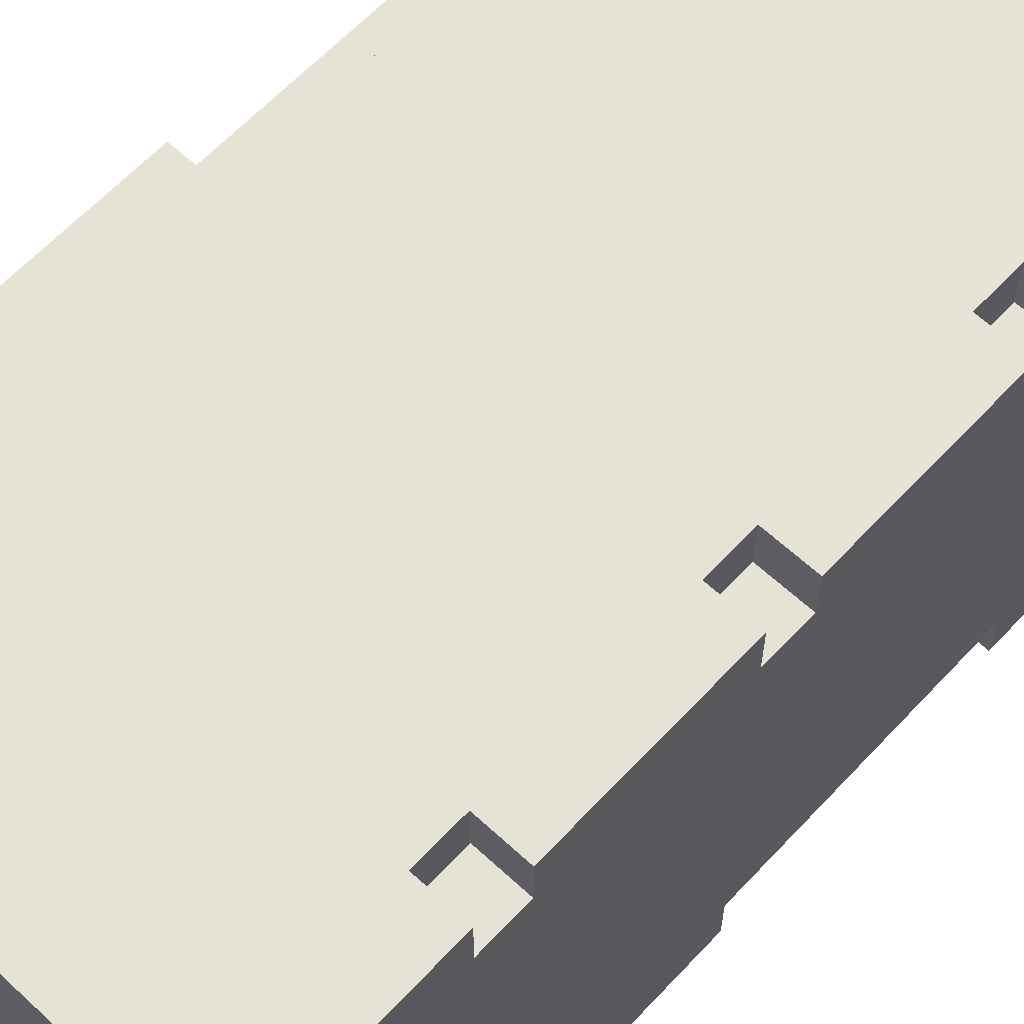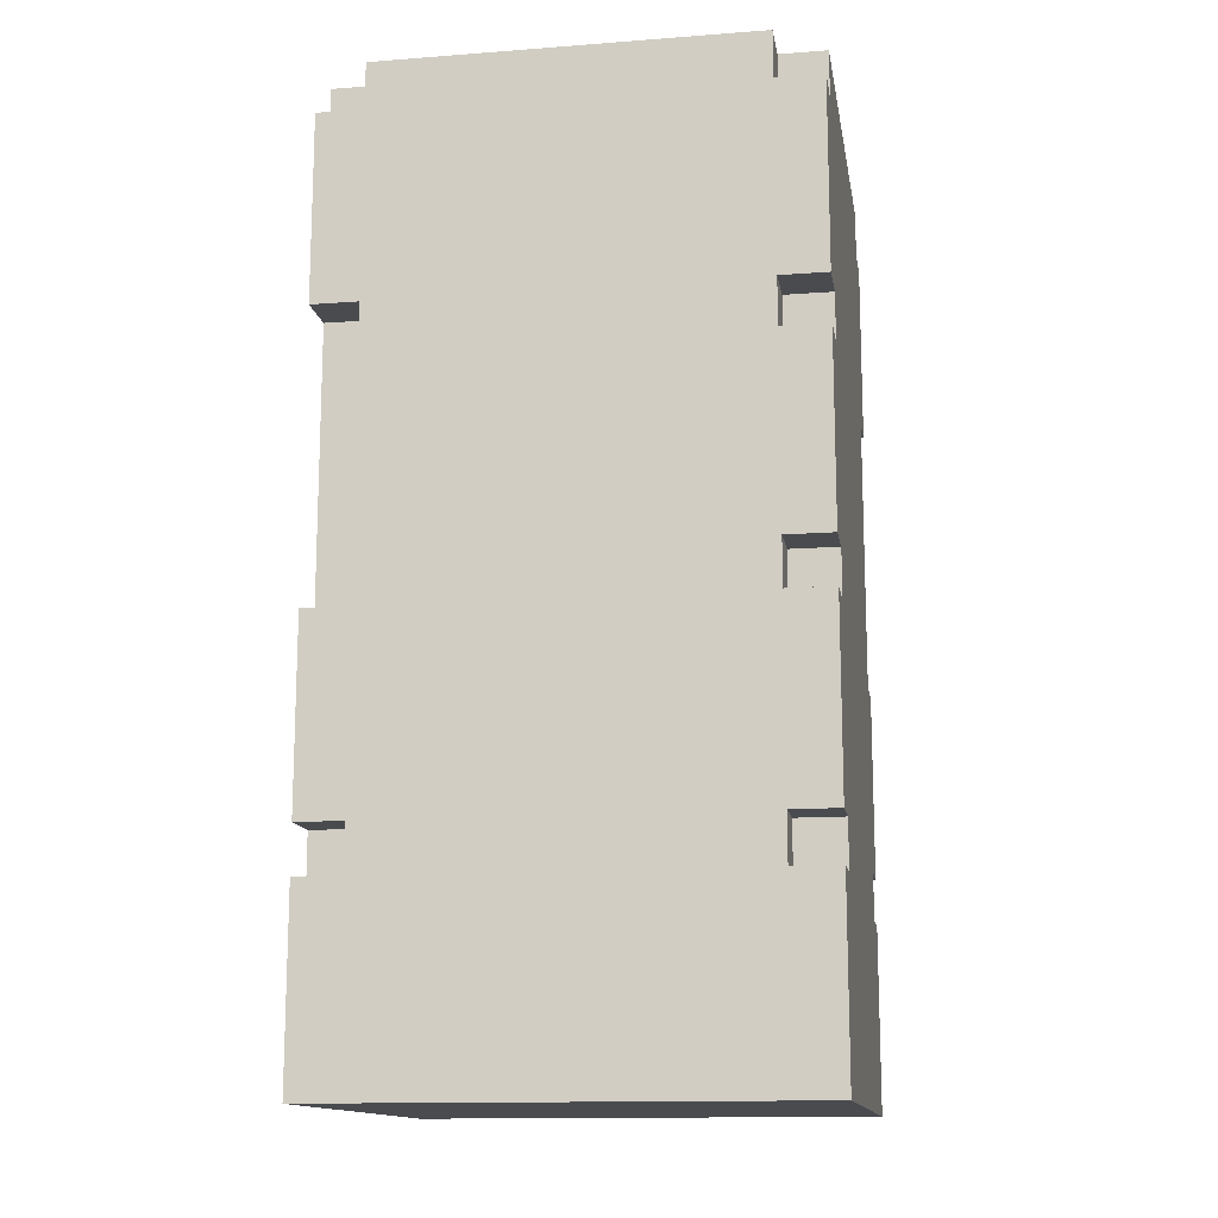
<metadata>
{"format":"obj","ext":"obj","renderer":"f3d","projection":"perspective","resolution":1024,"background":"white","views":[{"elev":62.9,"azim":43.0,"up":"+Z"},{"elev":-13.9,"azim":9.5,"up":"+Y"}]}
</metadata>
<code>
v -5 0 5
v -5 0 3
v -5 0 2
v -5 0 -5
v -5 1 4
v -5 1 3
v -5 2 2
v -5 2 1
v -5 2 -2
v -5 2 -5
v -5 3 5
v -5 3 4
v -5 3 1
v -5 3 -2
v -5 4 5
v -5 4 4
v -5 4 3
v -5 4 2
v -5 4 -4
v -5 4 -5
v -5 5 5
v -5 5 4
v -5 5 -0
v -5 5 -1
v -5 5 -4
v -5 5 -5
v -5 6 5
v -5 6 4
v -5 6 2
v -5 6 1
v -5 7 4
v -5 7 2
v -5 7 1
v -5 7 -4
v -5 7 -5
v -5 8 1
v -5 8 -0
v -5 8 -1
v -5 8 -2
v -5 8 -4
v -5 9 5
v -5 9 4
v -5 9 2
v -5 9 1
v -5 9 -0
v -5 9 -2
v -5 9 -4
v -5 9 -5
v -5 10 4
v -5 10 -2
v -5 10 -3
v -5 10 -4
v -5 10 -5
v -5 11 3
v -5 11 1
v -5 11 -4
v -5 11 -5
v -5 12 4
v -5 12 3
v -5 12 1
v -5 12 -1
v -5 12 -3
v -5 12 -4
v -5 13 -1
v -5 13 -2
v -5 14 4
v -5 14 -2
v -5 14 -3
v -5 14 -4
v -5 14 -5
v -5 15 5
v -5 15 4
v -5 15 -1
v -5 15 -3
v -5 15 -4
v -5 15 -5
v -5 16 -0
v -5 16 -1
v -5 16 -2
v -5 16 -3
v -5 17 5
v -5 17 1
v -5 17 -0
v -5 17 -1
v -5 17 -2
v -5 17 -5
v -5 18 1
v -5 18 -1
v -5 19 5
v -5 19 4
v -5 19 -4
v -5 19 -5
v -5 20 4
v -5 20 -4
v -4 4 5
v -4 4 4
v -4 4 -4
v -4 4 -5
v -4 5 5
v -4 5 4
v -4 5 -4
v -4 5 -5
v -4 9 5
v -4 9 4
v -4 9 -4
v -4 9 -5
v -4 10 5
v -4 10 4
v -4 10 -4
v -4 10 -5
v -4 12 5
v -4 12 4
v -4 14 5
v -4 14 4
v -4 14 -4
v -4 14 -5
v -4 15 5
v -4 15 4
v -4 15 -4
v -4 15 -5
v -4 19 5
v -4 19 4
v -4 19 -4
v -4 19 -5
v -4 20 5
v -4 20 4
v -4 20 -4
v -4 20 -5
v 4 4 5
v 4 4 4
v 4 4 -4
v 4 4 -5
v 4 5 5
v 4 5 4
v 4 5 -4
v 4 5 -5
v 4 9 5
v 4 9 4
v 4 9 -4
v 4 9 -5
v 4 10 5
v 4 10 4
v 4 10 -4
v 4 10 -5
v 4 12 -4
v 4 13 -4
v 4 13 -5
v 4 14 5
v 4 14 4
v 4 14 -4
v 4 14 -5
v 4 15 5
v 4 15 4
v 4 15 -4
v 4 15 -5
v 4 19 5
v 4 19 4
v 4 19 -4
v 4 19 -5
v 4 20 5
v 4 20 4
v 4 20 -4
v 4 20 -5
v 5 0 5
v 5 0 -2
v 5 0 -3
v 5 0 -5
v 5 1 5
v 5 1 4
v 5 1 -0
v 5 1 -1
v 5 2 4
v 5 2 1
v 5 2 -3
v 5 2 -4
v 5 3 2
v 5 3 1
v 5 3 -0
v 5 3 -1
v 5 3 -2
v 5 3 -4
v 5 3 -5
v 5 4 5
v 5 4 4
v 5 4 2
v 5 4 1
v 5 4 -2
v 5 4 -3
v 5 4 -4
v 5 4 -5
v 5 5 5
v 5 5 4
v 5 5 -1
v 5 5 -2
v 5 5 -4
v 5 5 -5
v 5 6 5
v 5 6 4
v 5 6 -4
v 5 6 -5
v 5 7 4
v 5 7 2
v 5 7 -0
v 5 7 -1
v 5 7 -3
v 5 7 -4
v 5 8 2
v 5 8 -0
v 5 8 -2
v 5 8 -3
v 5 9 5
v 5 9 4
v 5 9 -1
v 5 9 -3
v 5 9 -4
v 5 9 -5
v 5 10 5
v 5 10 4
v 5 10 3
v 5 10 2
v 5 10 -4
v 5 11 -1
v 5 11 -3
v 5 12 4
v 5 12 3
v 5 12 -3
v 5 12 -4
v 5 13 2
v 5 13 -1
v 5 13 -2
v 5 13 -3
v 5 14 5
v 5 14 4
v 5 14 3
v 5 14 2
v 5 14 -2
v 5 14 -3
v 5 14 -4
v 5 15 5
v 5 15 4
v 5 15 -4
v 5 15 -5
v 5 16 3
v 5 16 1
v 5 17 1
v 5 17 -0
v 5 17 -3
v 5 17 -5
v 5 18 5
v 5 18 3
v 5 18 1
v 5 18 -0
v 5 18 -3
v 5 19 5
v 5 19 4
v 5 19 1
v 5 19 -0
v 5 19 -4
v 5 19 -5
v 5 20 4
v 5 20 -4
v -5 0 5
v -5 3 5
v -5 4 5
v -5 5 5
v -5 6 5
v -5 9 5
v -5 15 5
v -5 17 5
v -5 19 5
v -4 4 5
v -4 5 5
v -4 9 5
v -4 10 5
v -4 12 5
v -4 14 5
v -4 15 5
v -4 19 5
v -4 20 5
v -3 2 5
v -3 3 5
v -2 2 5
v -2 4 5
v -2 8 5
v -2 9 5
v -2 11 5
v -2 12 5
v -1 2 5
v -1 4 5
v -1 6 5
v -1 8 5
v -1 9 5
v -1 15 5
v -1 17 5
v -1 18 5
v -1 19 5
v 0 3 5
v 0 4 5
v 0 5 5
v 0 8 5
v 0 9 5
v 0 15 5
v 0 18 5
v 0 19 5
v 1 1 5
v 1 2 5
v 1 3 5
v 1 4 5
v 1 5 5
v 1 7 5
v 1 9 5
v 1 11 5
v 1 13 5
v 1 14 5
v 1 18 5
v 1 19 5
v 2 0 5
v 2 1 5
v 2 4 5
v 2 7 5
v 2 8 5
v 2 12 5
v 2 13 5
v 3 0 5
v 3 4 5
v 3 6 5
v 3 8 5
v 3 18 5
v 3 19 5
v 4 0 5
v 4 1 5
v 4 4 5
v 4 5 5
v 4 9 5
v 4 10 5
v 4 12 5
v 4 14 5
v 4 15 5
v 4 19 5
v 4 20 5
v 5 0 5
v 5 1 5
v 5 4 5
v 5 5 5
v 5 6 5
v 5 9 5
v 5 10 5
v 5 14 5
v 5 15 5
v 5 18 5
v 5 19 5
v -5 4 4
v -5 5 4
v -5 9 4
v -5 10 4
v -5 12 4
v -5 14 4
v -5 15 4
v -5 19 4
v -5 20 4
v -4 4 4
v -4 5 4
v -4 9 4
v -4 10 4
v -4 12 4
v -4 14 4
v -4 15 4
v -4 19 4
v -4 20 4
v 4 4 4
v 4 5 4
v 4 9 4
v 4 10 4
v 4 14 4
v 4 15 4
v 4 19 4
v 4 20 4
v 5 4 4
v 5 5 4
v 5 9 4
v 5 10 4
v 5 14 4
v 5 15 4
v 5 19 4
v 5 20 4
v -5 4 -4
v -5 5 -4
v -5 9 -4
v -5 10 -4
v -5 14 -4
v -5 15 -4
v -5 19 -4
v -5 20 -4
v -4 4 -4
v -4 5 -4
v -4 9 -4
v -4 10 -4
v -4 14 -4
v -4 15 -4
v -4 19 -4
v -4 20 -4
v 4 4 -4
v 4 5 -4
v 4 9 -4
v 4 10 -4
v 4 12 -4
v 4 13 -4
v 4 14 -4
v 4 15 -4
v 4 19 -4
v 4 20 -4
v 5 4 -4
v 5 5 -4
v 5 9 -4
v 5 10 -4
v 5 12 -4
v 5 14 -4
v 5 15 -4
v 5 19 -4
v 5 20 -4
v -5 0 -5
v -5 2 -5
v -5 4 -5
v -5 5 -5
v -5 7 -5
v -5 9 -5
v -5 10 -5
v -5 11 -5
v -5 14 -5
v -5 15 -5
v -5 17 -5
v -5 19 -5
v -4 0 -5
v -4 2 -5
v -4 4 -5
v -4 5 -5
v -4 9 -5
v -4 10 -5
v -4 11 -5
v -4 12 -5
v -4 14 -5
v -4 15 -5
v -4 19 -5
v -4 20 -5
v -3 0 -5
v -3 4 -5
v -3 7 -5
v -3 8 -5
v -3 13 -5
v -3 14 -5
v -3 17 -5
v -3 18 -5
v -2 0 -5
v -2 1 -5
v -2 4 -5
v -2 13 -5
v -2 14 -5
v -1 2 -5
v -1 4 -5
v -1 5 -5
v -1 8 -5
v -1 11 -5
v -1 12 -5
v -1 14 -5
v 0 1 -5
v 0 2 -5
v 0 4 -5
v 0 5 -5
v 0 9 -5
v 0 12 -5
v 0 13 -5
v 0 17 -5
v 0 18 -5
v 1 3 -5
v 1 4 -5
v 1 5 -5
v 1 8 -5
v 1 9 -5
v 1 11 -5
v 1 13 -5
v 1 14 -5
v 2 2 -5
v 2 3 -5
v 2 8 -5
v 2 9 -5
v 3 3 -5
v 3 4 -5
v 3 7 -5
v 3 8 -5
v 3 9 -5
v 4 4 -5
v 4 5 -5
v 4 6 -5
v 4 7 -5
v 4 9 -5
v 4 10 -5
v 4 13 -5
v 4 14 -5
v 4 15 -5
v 4 19 -5
v 4 20 -5
v 5 0 -5
v 5 3 -5
v 5 4 -5
v 5 5 -5
v 5 6 -5
v 5 9 -5
v 5 15 -5
v 5 17 -5
v 5 19 -5
v -5 0 5
v 2 0 5
v 3 0 5
v 4 0 5
v 5 0 5
v -3 0 4
v 2 0 4
v 3 0 4
v -5 0 3
v -4 0 3
v -3 0 3
v -5 0 2
v -4 0 2
v 4 0 -2
v 5 0 -2
v 4 0 -3
v 5 0 -3
v -3 0 -4
v -2 0 -4
v 4 0 -4
v -5 0 -5
v -4 0 -5
v -3 0 -5
v -2 0 -5
v 5 0 -5
v -5 5 5
v -4 5 5
v 4 5 5
v 5 5 5
v -5 5 4
v -4 5 4
v 4 5 4
v 5 5 4
v -5 5 -4
v -4 5 -4
v 4 5 -4
v 5 5 -4
v -5 5 -5
v -4 5 -5
v 4 5 -5
v 5 5 -5
v 4 10 5
v 5 10 5
v 4 10 4
v 5 10 4
v -5 10 -4
v -4 10 -4
v -5 10 -5
v -4 10 -5
v -5 15 5
v -4 15 5
v 4 15 5
v 5 15 5
v -5 15 4
v -4 15 4
v 4 15 4
v 5 15 4
v -5 15 -4
v -4 15 -4
v 4 15 -4
v 5 15 -4
v -5 15 -5
v -4 15 -5
v 4 15 -5
v 5 15 -5
v -5 4 5
v -4 4 5
v 4 4 5
v 5 4 5
v -5 4 4
v -4 4 4
v 4 4 4
v 5 4 4
v -5 4 -4
v -4 4 -4
v 4 4 -4
v 5 4 -4
v -5 4 -5
v -4 4 -5
v 4 4 -5
v 5 4 -5
v -5 9 5
v -4 9 5
v 4 9 5
v 5 9 5
v -5 9 4
v -4 9 4
v 4 9 4
v 5 9 4
v -5 9 -4
v -4 9 -4
v 4 9 -4
v 5 9 -4
v -5 9 -5
v -4 9 -5
v 4 9 -5
v 5 9 -5
v 4 14 5
v 5 14 5
v 4 14 4
v 5 14 4
v -5 14 -4
v -4 14 -4
v -5 14 -5
v -4 14 -5
v -5 19 5
v -4 19 5
v 4 19 5
v 5 19 5
v -5 19 4
v -4 19 4
v 4 19 4
v 5 19 4
v -5 19 -4
v -4 19 -4
v 4 19 -4
v 5 19 -4
v -5 19 -5
v -4 19 -5
v 4 19 -5
v 5 19 -5
v -4 20 5
v 4 20 5
v -5 20 4
v -4 20 4
v 4 20 4
v 5 20 4
v -5 20 -4
v -4 20 -4
v 4 20 -4
v 5 20 -4
v -4 20 -5
v 4 20 -5
f 5 2 1
f 6 3 2
f 6 2 5
f 7 4 3
f 7 3 6
f 8 4 7
f 9 4 8
f 10 4 9
f 11 5 1
f 12 6 5
f 12 5 11
f 13 8 7
f 13 9 8
f 14 10 9
f 14 9 13
f 15 12 11
f 16 6 12
f 16 12 15
f 17 7 6
f 17 6 16
f 18 13 7
f 18 7 17
f 18 14 13
f 19 10 14
f 19 14 18
f 20 10 19
f 22 18 17
f 22 19 18
f 22 17 16
f 23 19 22
f 24 19 23
f 25 19 24
f 27 22 21
f 27 23 22
f 28 23 27
f 29 23 28
f 30 23 29
f 31 28 27
f 31 29 28
f 32 30 29
f 32 29 31
f 33 23 30
f 33 30 32
f 34 26 25
f 34 25 24
f 35 26 34
f 36 23 33
f 36 33 32
f 37 24 23
f 37 23 36
f 38 34 24
f 38 24 37
f 39 34 38
f 40 35 34
f 40 34 39
f 41 32 31
f 41 31 27
f 42 32 41
f 43 36 32
f 43 32 42
f 44 37 36
f 44 36 43
f 45 39 38
f 45 37 44
f 45 38 37
f 46 40 39
f 46 39 45
f 47 35 40
f 47 40 46
f 48 35 47
f 49 44 43
f 49 47 46
f 49 46 45
f 49 43 42
f 49 45 44
f 50 47 49
f 51 47 50
f 52 47 51
f 54 50 49
f 55 50 54
f 56 53 52
f 56 52 51
f 57 53 56
f 58 54 49
f 59 55 54
f 59 54 58
f 60 50 55
f 60 55 59
f 61 50 60
f 62 51 50
f 62 56 51
f 63 57 56
f 63 56 62
f 64 59 58
f 64 50 61
f 64 61 60
f 64 60 59
f 65 62 50
f 65 50 64
f 66 64 58
f 66 65 64
f 67 62 65
f 67 65 66
f 68 63 62
f 68 62 67
f 69 57 63
f 69 63 68
f 70 57 69
f 72 68 67
f 72 67 66
f 72 69 68
f 73 69 72
f 74 69 73
f 75 69 74
f 77 72 71
f 77 73 72
f 78 74 73
f 78 73 77
f 79 74 78
f 80 76 75
f 80 74 79
f 80 75 74
f 81 77 71
f 82 77 81
f 83 79 78
f 83 77 82
f 83 78 77
f 84 79 83
f 85 80 79
f 85 79 84
f 86 76 80
f 86 80 85
f 87 82 81
f 87 84 83
f 87 83 82
f 88 85 84
f 88 84 87
f 88 86 85
f 89 87 81
f 89 88 87
f 90 88 89
f 91 86 88
f 91 88 90
f 92 86 91
f 93 91 90
f 94 91 93
f 99 96 95
f 100 96 99
f 101 98 97
f 102 98 101
f 107 104 103
f 108 104 107
f 109 106 105
f 110 106 109
f 111 108 107
f 112 108 111
f 113 112 111
f 114 112 113
f 117 114 113
f 118 114 117
f 119 116 115
f 120 116 119
f 125 122 121
f 126 122 125
f 127 124 123
f 128 124 127
f 129 130 133
f 133 130 134
f 131 132 135
f 135 132 136
f 137 138 141
f 141 138 142
f 139 140 143
f 143 140 144
f 143 144 145
f 145 144 146
f 146 144 147
f 146 147 150
f 150 147 151
f 148 149 152
f 152 149 153
f 150 151 154
f 154 151 155
f 156 157 160
f 160 157 161
f 158 159 162
f 162 159 163
f 164 165 168
f 168 165 169
f 169 165 170
f 170 165 171
f 168 169 172
f 169 170 172
f 172 170 173
f 166 167 174
f 165 166 174
f 174 167 175
f 172 173 176
f 173 170 177
f 176 173 177
f 170 171 178
f 177 170 178
f 171 165 179
f 178 171 179
f 165 174 180
f 179 165 180
f 175 167 181
f 174 175 181
f 181 167 182
f 172 176 183
f 168 172 183
f 183 176 184
f 176 177 185
f 184 176 185
f 177 178 186
f 185 177 186
f 178 179 186
f 179 180 186
f 180 174 187
f 186 180 187
f 181 182 188
f 187 174 188
f 174 181 188
f 188 182 189
f 189 182 190
f 185 186 192
f 188 189 192
f 187 188 192
f 184 185 192
f 186 187 192
f 192 189 193
f 193 189 194
f 194 189 195
f 191 192 197
f 192 193 197
f 197 193 198
f 195 196 199
f 194 195 199
f 199 196 200
f 198 193 201
f 197 198 201
f 201 193 202
f 202 193 203
f 193 194 204
f 203 193 204
f 194 199 205
f 199 200 206
f 205 199 206
f 202 203 207
f 201 202 207
f 203 204 208
f 207 203 208
f 194 205 209
f 204 194 209
f 205 206 210
f 209 205 210
f 207 208 211
f 197 201 211
f 201 207 211
f 211 208 212
f 208 204 213
f 212 208 213
f 209 210 213
f 204 209 213
f 210 206 214
f 213 210 214
f 206 200 215
f 214 206 215
f 215 200 216
f 213 214 218
f 214 215 218
f 212 213 218
f 218 215 219
f 219 215 220
f 220 215 221
f 220 221 222
f 222 221 223
f 217 218 224
f 218 219 224
f 219 220 225
f 224 219 225
f 223 221 226
f 222 223 226
f 226 221 227
f 225 220 228
f 220 222 228
f 226 227 229
f 228 222 229
f 222 226 229
f 229 227 230
f 230 227 231
f 224 225 232
f 217 224 232
f 232 225 233
f 225 228 234
f 233 225 234
f 228 229 235
f 234 228 235
f 229 230 235
f 230 231 236
f 235 230 236
f 231 227 237
f 236 231 237
f 237 227 238
f 235 236 240
f 237 238 240
f 236 237 240
f 234 235 240
f 233 234 240
f 240 238 241
f 240 241 243
f 241 242 243
f 239 240 243
f 243 242 244
f 243 244 245
f 244 242 245
f 245 242 246
f 246 242 247
f 247 242 248
f 239 243 249
f 243 245 250
f 249 243 250
f 245 246 250
f 250 246 251
f 246 247 252
f 251 246 252
f 247 248 253
f 252 247 253
f 250 251 254
f 249 250 254
f 254 251 255
f 251 252 256
f 255 251 256
f 252 253 257
f 256 252 257
f 253 248 258
f 257 253 258
f 258 248 259
f 256 257 260
f 257 258 260
f 255 256 260
f 260 258 261
f 271 264 263
f 272 266 265
f 273 267 266
f 277 269 268
f 278 270 269
f 280 263 262
f 281 271 263
f 281 263 280
f 282 280 262
f 282 281 280
f 283 271 281
f 283 281 282
f 283 272 271
f 284 273 266
f 285 274 273
f 285 273 284
f 286 275 274
f 287 276 275
f 287 275 286
f 288 282 262
f 288 283 282
f 289 272 283
f 289 283 288
f 290 266 272
f 290 284 266
f 291 285 284
f 291 284 290
f 292 274 285
f 292 285 291
f 293 277 276
f 293 269 277
f 294 279 278
f 294 269 293
f 294 278 269
f 295 279 294
f 296 279 295
f 297 289 288
f 298 272 289
f 298 289 297
f 299 290 272
f 299 272 298
f 299 291 290
f 300 292 291
f 300 291 299
f 301 274 292
f 301 292 300
f 302 293 276
f 302 294 293
f 302 295 294
f 303 296 295
f 303 295 302
f 304 279 296
f 304 296 303
f 305 288 262
f 306 297 288
f 306 288 305
f 307 300 299
f 307 297 306
f 307 298 297
f 307 299 298
f 307 301 300
f 308 301 307
f 309 301 308
f 310 301 309
f 311 274 301
f 311 301 310
f 312 286 274
f 312 287 286
f 313 276 287
f 313 287 312
f 314 302 276
f 314 276 313
f 315 304 303
f 315 303 302
f 316 279 304
f 316 304 315
f 317 305 262
f 318 306 305
f 318 305 317
f 318 307 306
f 318 308 307
f 319 309 308
f 319 308 318
f 320 310 309
f 320 311 310
f 321 311 320
f 322 313 312
f 323 314 313
f 323 313 322
f 324 319 318
f 324 318 317
f 325 309 319
f 325 319 324
f 326 320 309
f 326 321 320
f 327 311 321
f 327 321 326
f 328 315 302
f 328 316 315
f 329 279 316
f 329 316 328
f 330 325 324
f 331 325 330
f 332 309 325
f 332 325 331
f 333 326 309
f 333 309 332
f 334 274 311
f 334 311 327
f 334 327 326
f 335 312 274
f 335 274 334
f 335 322 312
f 336 323 322
f 336 322 335
f 337 302 314
f 337 323 336
f 337 314 323
f 338 328 302
f 338 302 337
f 339 329 328
f 339 279 329
f 340 279 339
f 341 331 330
f 342 332 331
f 342 331 341
f 343 332 342
f 344 326 333
f 345 334 326
f 345 326 344
f 346 334 345
f 347 336 335
f 347 337 336
f 348 337 347
f 349 328 338
f 350 339 328
f 350 328 349
f 351 339 350
f 361 353 352
f 362 353 361
f 363 355 354
f 364 356 355
f 364 355 363
f 365 357 356
f 365 356 364
f 366 358 357
f 366 357 365
f 367 358 366
f 368 360 359
f 369 360 368
f 378 371 370
f 379 371 378
f 380 373 372
f 381 373 380
f 382 375 374
f 383 375 382
f 384 377 376
f 385 377 384
f 386 387 394
f 394 387 395
f 388 389 396
f 396 389 397
f 390 391 398
f 398 391 399
f 392 393 400
f 400 393 401
f 402 403 412
f 412 403 413
f 404 405 414
f 405 406 415
f 414 405 415
f 406 407 416
f 415 406 416
f 407 408 416
f 408 409 417
f 416 408 417
f 417 409 418
f 410 411 419
f 419 411 420
f 421 422 433
f 422 423 434
f 433 422 434
f 434 423 435
f 424 425 436
f 425 426 437
f 427 428 438
f 428 429 439
f 438 428 439
f 439 429 440
f 440 429 441
f 430 431 442
f 431 432 443
f 434 435 445
f 433 434 445
f 435 436 446
f 445 435 446
f 425 437 447
f 436 425 447
f 447 437 448
f 440 441 449
f 441 442 450
f 449 441 450
f 443 444 451
f 431 443 451
f 442 431 451
f 451 444 452
f 445 446 453
f 453 446 454
f 446 436 455
f 454 446 455
f 440 449 456
f 449 450 456
f 450 442 457
f 456 450 457
f 454 455 458
f 455 436 459
f 458 455 459
f 447 448 460
f 459 436 460
f 436 447 460
f 448 437 461
f 460 448 461
f 438 439 462
f 439 440 462
f 440 456 463
f 462 440 463
f 456 457 463
f 457 442 464
f 463 457 464
f 454 458 465
f 453 454 465
f 458 459 466
f 465 458 466
f 459 460 467
f 466 459 467
f 460 461 468
f 467 460 468
f 437 438 469
f 468 461 469
f 461 437 469
f 463 464 470
f 462 463 470
f 470 464 471
f 451 452 472
f 442 451 472
f 452 444 473
f 472 452 473
f 466 467 474
f 467 468 475
f 474 467 475
f 468 469 476
f 475 468 476
f 476 469 477
f 469 438 478
f 477 469 478
f 438 462 479
f 470 471 479
f 462 470 479
f 471 464 480
f 479 471 480
f 464 442 481
f 480 464 481
f 466 474 482
f 465 466 482
f 474 475 483
f 482 474 483
f 476 477 484
f 477 478 484
f 478 438 485
f 484 478 485
f 483 475 486
f 482 483 486
f 475 476 487
f 486 475 487
f 476 484 488
f 484 485 489
f 488 484 489
f 485 438 490
f 489 485 490
f 487 476 491
f 486 487 491
f 476 488 492
f 491 476 492
f 492 488 493
f 488 489 494
f 493 488 494
f 489 490 494
f 490 438 495
f 494 490 495
f 479 480 496
f 495 438 496
f 438 479 496
f 480 481 497
f 496 480 497
f 481 442 498
f 497 481 498
f 442 472 499
f 498 442 499
f 473 444 500
f 472 473 500
f 500 444 501
f 465 482 502
f 482 486 502
f 453 465 502
f 486 491 503
f 502 486 503
f 503 491 504
f 492 493 505
f 494 495 506
f 505 493 506
f 493 494 506
f 506 495 507
f 499 472 508
f 472 500 509
f 508 472 509
f 509 500 510
f 516 512 511
f 517 513 512
f 517 512 516
f 518 514 513
f 518 513 517
f 519 516 511
f 520 516 519
f 521 517 516
f 521 516 520
f 521 518 517
f 522 520 519
f 523 521 520
f 523 520 522
f 524 515 514
f 524 521 523
f 524 514 518
f 524 518 521
f 525 515 524
f 526 524 523
f 526 525 524
f 527 525 526
f 528 526 523
f 529 526 528
f 530 527 526
f 530 526 529
f 531 523 522
f 532 528 523
f 532 523 531
f 533 529 528
f 533 528 532
f 534 530 529
f 534 529 533
f 535 527 530
f 535 530 534
f 540 537 536
f 541 537 540
f 542 539 538
f 543 539 542
f 548 545 544
f 549 545 548
f 550 547 546
f 551 547 550
f 554 553 552
f 555 553 554
f 558 557 556
f 559 557 558
f 564 561 560
f 565 561 564
f 566 563 562
f 567 563 566
f 572 569 568
f 573 569 572
f 574 571 570
f 575 571 574
f 576 577 580
f 580 577 581
f 578 579 582
f 582 579 583
f 584 585 588
f 588 585 589
f 586 587 590
f 590 587 591
f 592 593 596
f 596 593 597
f 594 595 598
f 598 595 599
f 600 601 604
f 604 601 605
f 602 603 606
f 606 603 607
f 608 609 610
f 610 609 611
f 612 613 614
f 614 613 615
f 616 617 620
f 620 617 621
f 618 619 622
f 622 619 623
f 624 625 628
f 628 625 629
f 626 627 630
f 630 627 631
f 632 633 635
f 635 633 636
f 634 635 638
f 636 637 638
f 635 636 638
f 638 637 639
f 639 637 640
f 640 637 641
f 639 640 642
f 642 640 643

</code>
